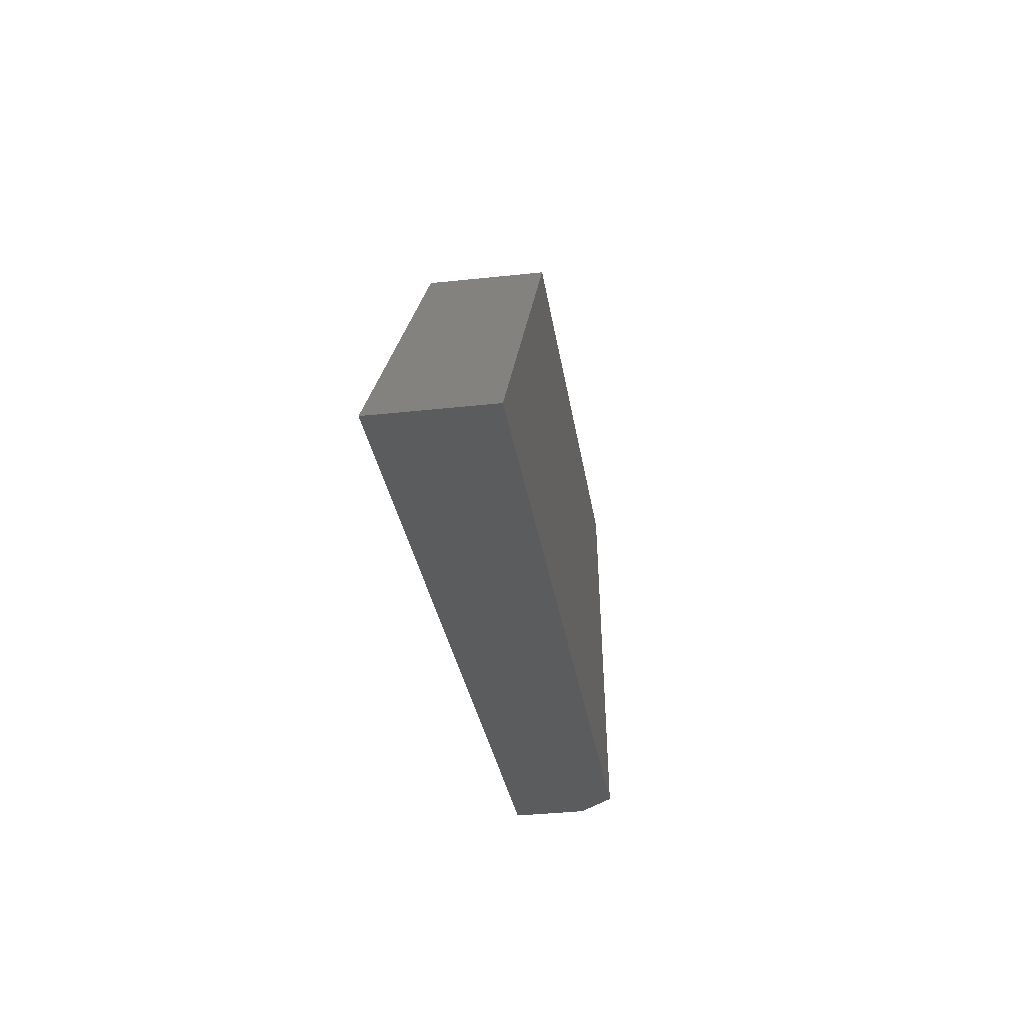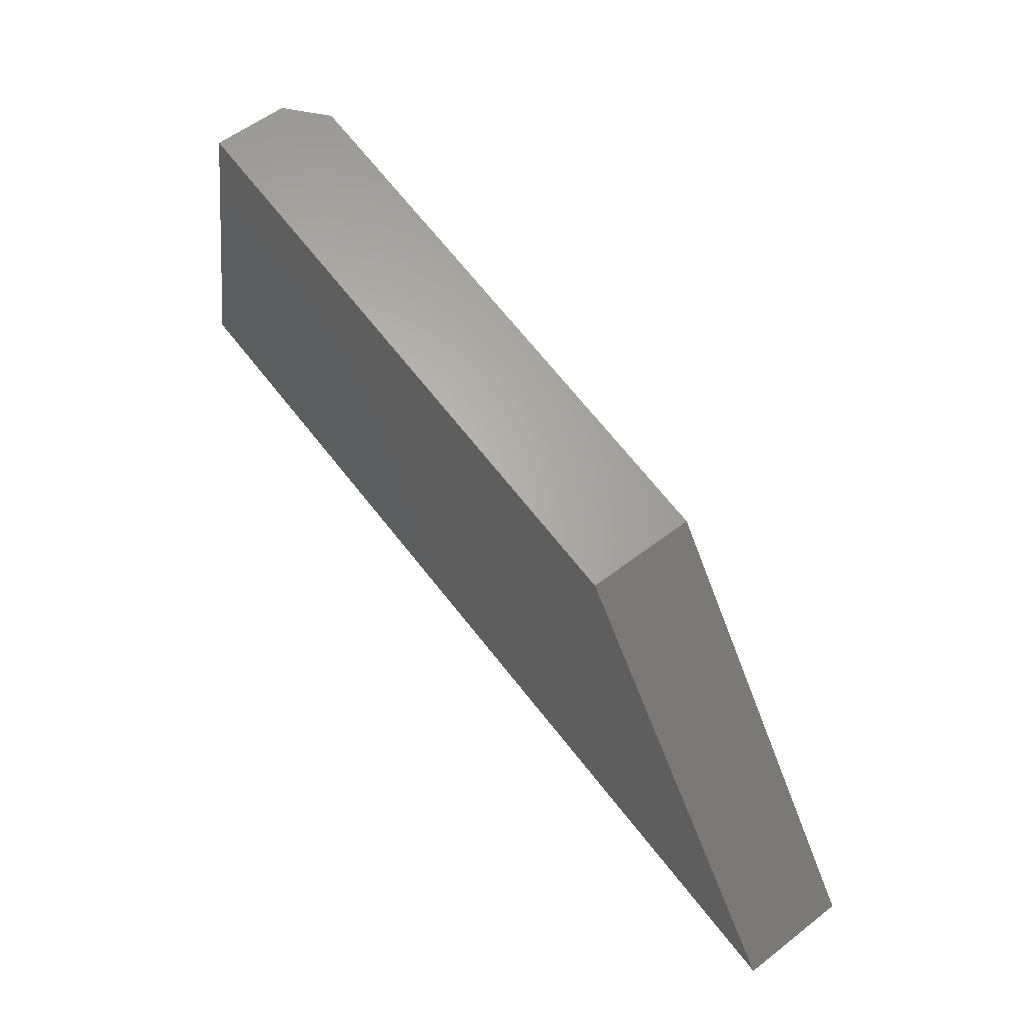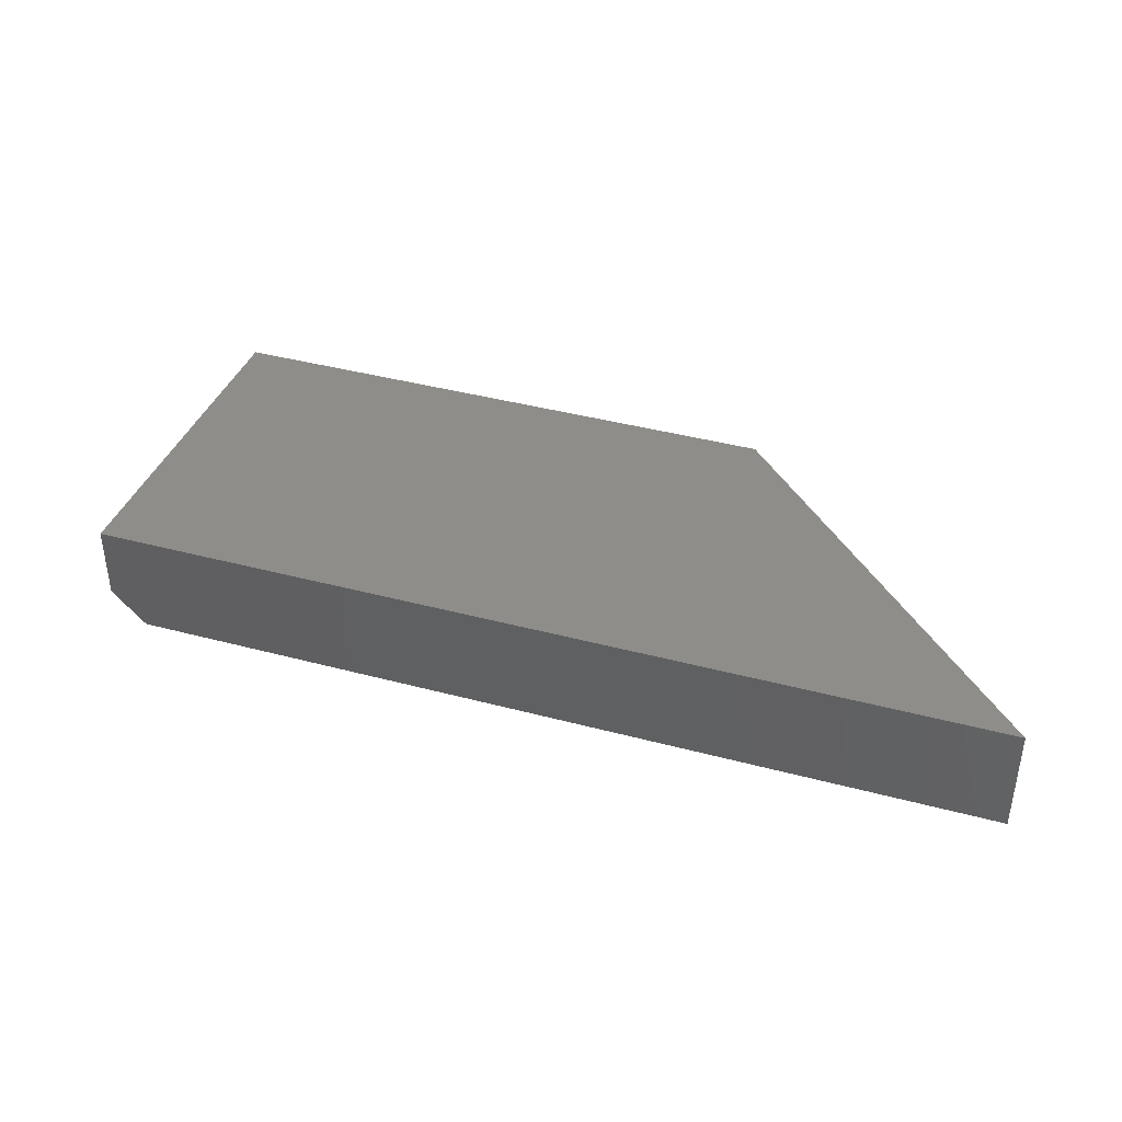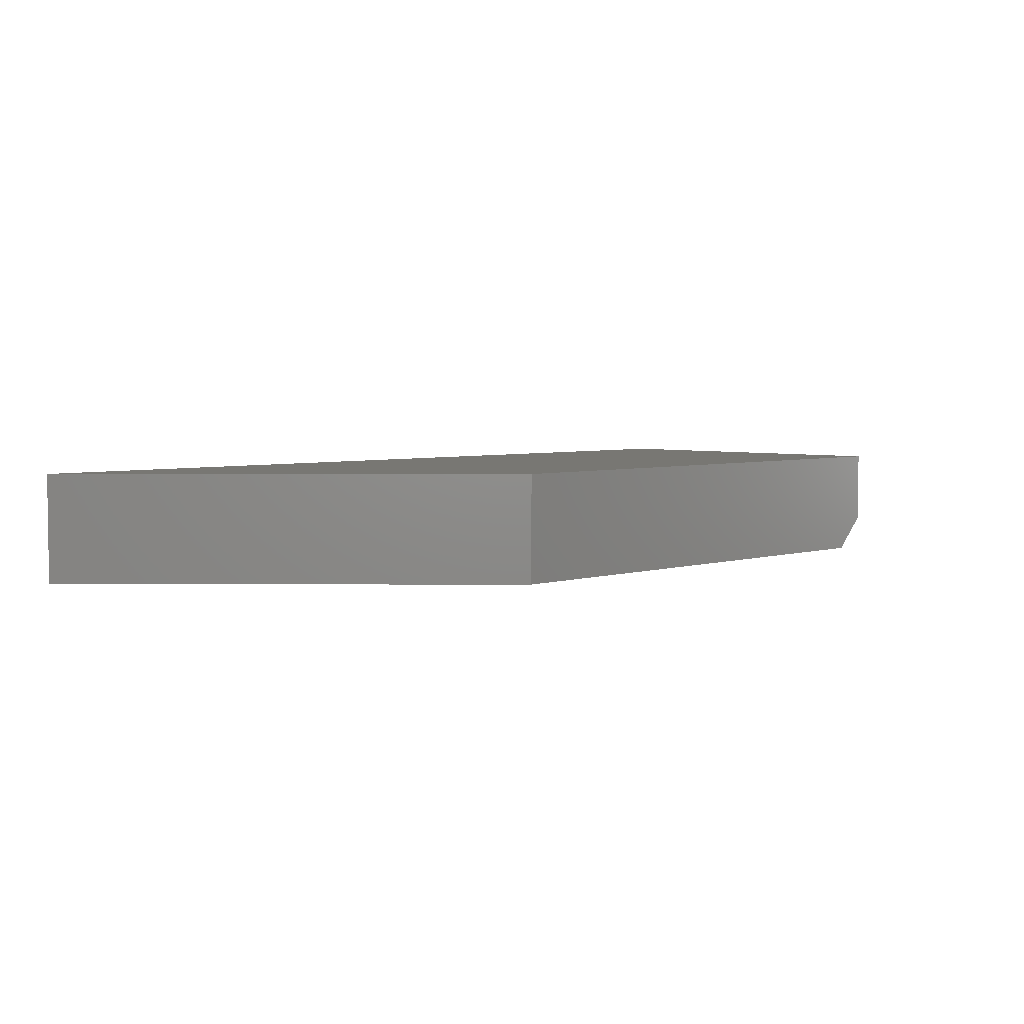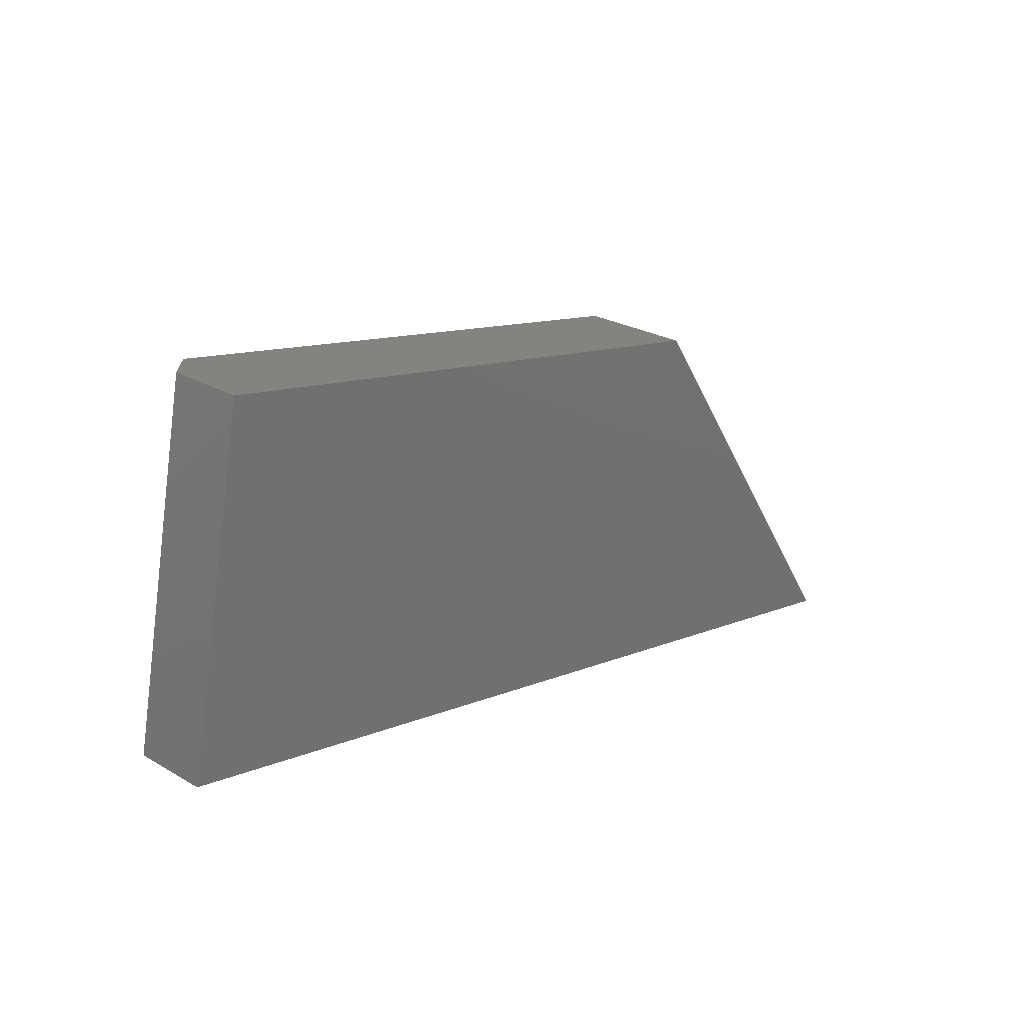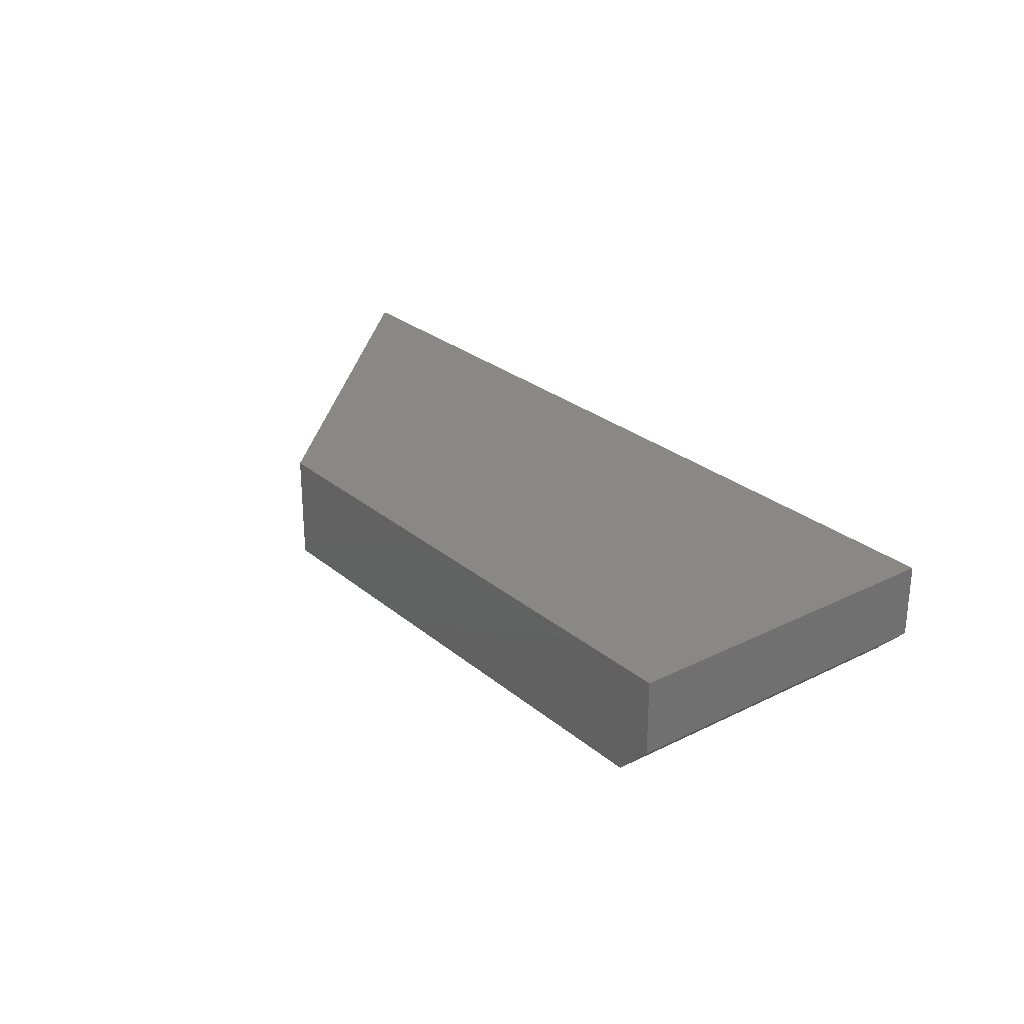
<metadata>
{"format":"stl","ext":"stl","renderer":"f3d","projection":"perspective","resolution":1024,"background":"white","views":[{"elev":-38.0,"azim":97.8,"up":"+Y"},{"elev":56.1,"azim":50.9,"up":"+Y"},{"elev":39.3,"azim":8.3,"up":"+Z"},{"elev":4.2,"azim":123.8,"up":"+Z"},{"elev":25.0,"azim":-46.6,"up":"+Y"},{"elev":27.0,"azim":-138.6,"up":"+Z"}]}
</metadata>
<code>
# stl→obj: 10 verts, 16 faces
v -0.4226 -0.2036 -0.1484
v -0.3328 0.2581 -0.1484
v 0.75 -0.4134 -0.1484
v 0.3908 0.1254 -0.1484
v -0.3789 0.2665 -0.1016
v -0.4688 -0.1953 -0.1016
v -0.3789 0.2665 0
v -0.4688 -0.1953 0
v 0.3908 0.1254 0
v 0.75 -0.4134 0
f 1 2 3
f 3 2 4
f 5 6 7
f 7 6 8
f 5 7 2
f 2 7 9
f 2 9 4
f 6 1 8
f 8 1 3
f 8 3 10
f 2 1 5
f 5 1 6
f 8 10 7
f 7 10 9
f 3 4 10
f 10 4 9

</code>
